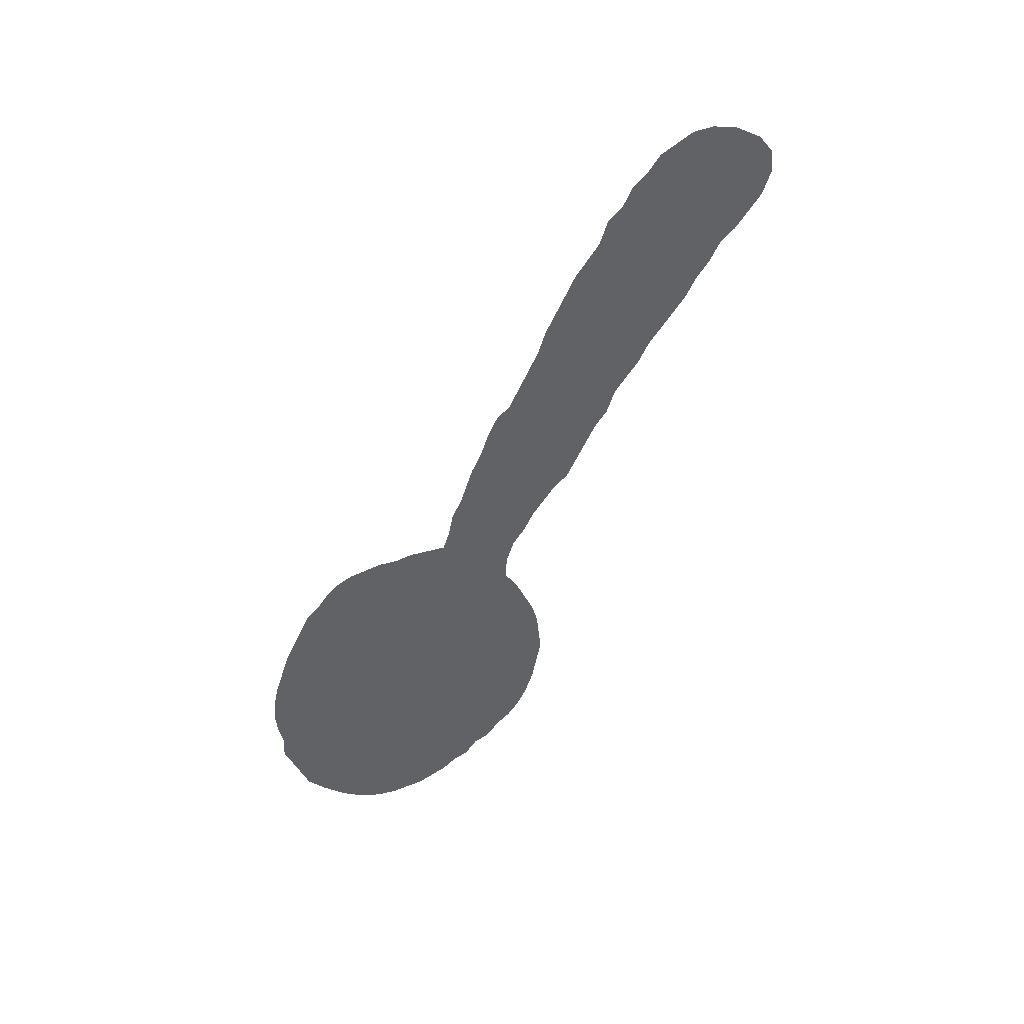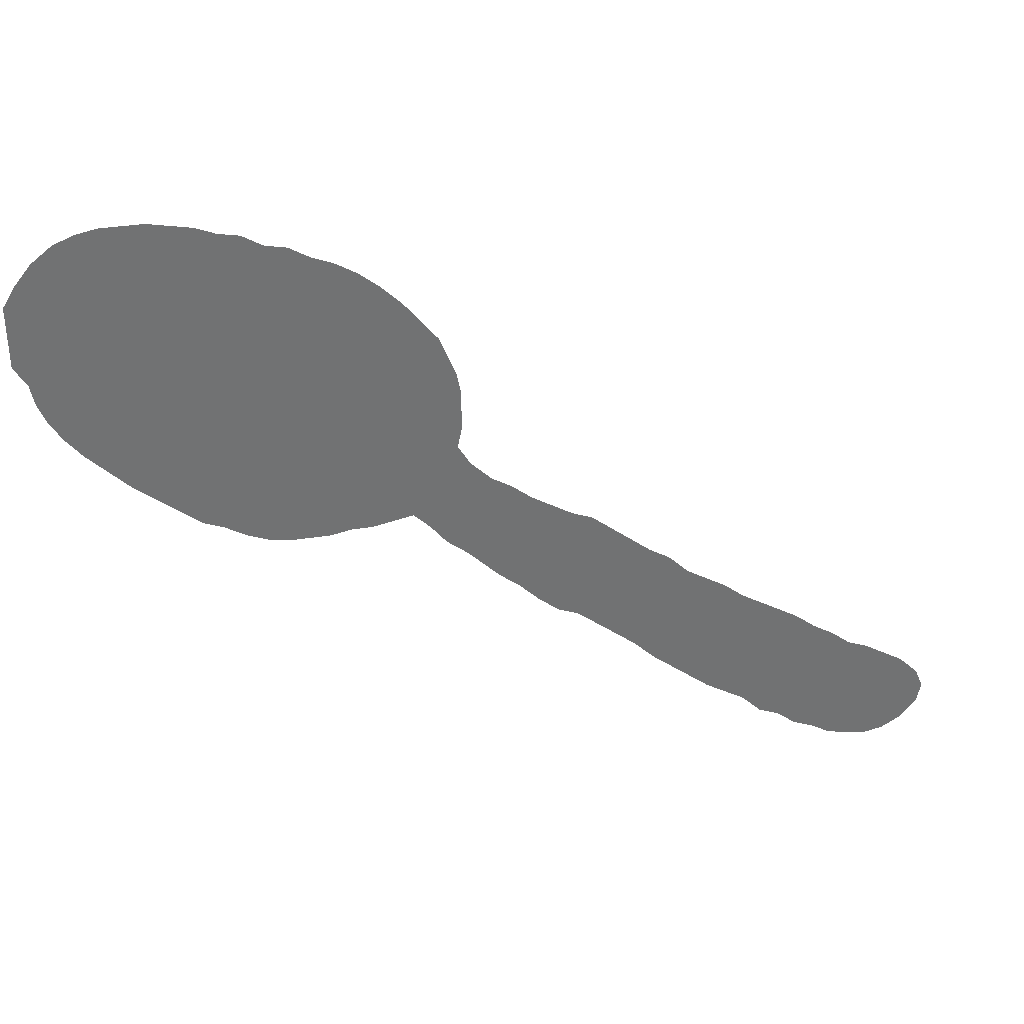
<metadata>
{"format":"obj","ext":"obj","renderer":"f3d","projection":"perspective","resolution":1024,"background":"white","views":[{"elev":-50.6,"azim":28.0,"up":"+Z"},{"elev":35.0,"azim":-11.8,"up":"+Y"}]}
</metadata>
<code>
v 0.4673 0.3229 0
v 0.4509 0.3393 0
v 0.4286 0.3571 0
v 0.4107 0.3795 0
v 0.3929 0.3973 0
v 0.3709 0.3929 0
v 0.3482 0.3884 0
v 0.3259 0.3884 0
v 0.3036 0.3839 0
v 0.2831 0.3839 0
v 0.2589 0.3839 0
v 0.2366 0.3884 0
v 0.2143 0.3973 0
v 0.192 0.4107 0
v 0.1696 0.4196 0
v 0.1476 0.4373 0
v 0.1252 0.4552 0
v 0.1027 0.4732 0
v 0.07995 0.4959 0
v 0.05804 0.5179 0
v 0.04018 0.5402 0
v 0.02679 0.5625 0
v 0.01786 0.5848 0
v 0.01339 0.6071 0
v 0 0.6295 0
v 0 0.6523 0
v 0 0.6745 0
v 0 0.6964 0
v 0.01339 0.7188 0
v 0.03125 0.7411 0
v 0.05357 0.7589 0
v 0.07589 0.7679 0
v 0.09821 0.7723 0
v 0.1187 0.7723 0
v 0.1429 0.7723 0
v 0.1648 0.7679 0
v 0.1875 0.7634 0
v 0.2098 0.7545 0
v 0.2321 0.75 0
v 0.2545 0.7366 0
v 0.2768 0.7321 0
v 0.2991 0.7188 0
v 0.3214 0.7098 0
v 0.3438 0.6964 0
v 0.3661 0.6786 0
v 0.3884 0.6562 0
v 0.4066 0.6335 0
v 0.4241 0.6116 0
v 0.4329 0.5897 0
v 0.442 0.567 0
v 0.4464 0.5446 0
v 0.4464 0.5227 0
v 0.4464 0.5 0
v 0.442 0.4777 0
v 0.4554 0.4554 0
v 0.4777 0.433 0
v 0.5 0.4196 0
v 0.5223 0.4018 0
v 0.545 0.3881 0
v 0.567 0.375 0
v 0.5893 0.3661 0
v 0.6114 0.3484 0
v 0.6337 0.3305 0
v 0.6562 0.3125 0
v 0.6786 0.2991 0
v 0.7009 0.2768 0
v 0.7251 0.2623 0
v 0.7455 0.25 0
v 0.7679 0.2321 0
v 0.7904 0.2186 0
v 0.8127 0.2052 0
v 0.8348 0.192 0
v 0.8571 0.1741 0
v 0.8795 0.1607 0
v 0.9018 0.1429 0
v 0.9241 0.1339 0
v 0.946 0.1208 0
v 0.9688 0.1071 0
v 0.9911 0.08482 0
v 1 0.0625 0
v 0.9955 0.04018 0
v 0.9777 0.01786 0
v 0.9554 0.004464 0
v 0.933 0 0
v 0.9103 0.004545 0
v 0.8884 0.008929 0
v 0.8661 0.02232 0
v 0.8438 0.03125 0
v 0.8214 0.04911 0
v 0.7991 0.05804 0
v 0.7768 0.08036 0
v 0.7563 0.09263 0
v 0.7321 0.1071 0
v 0.7094 0.1254 0
v 0.6871 0.1432 0
v 0.6652 0.1607 0
v 0.6429 0.183 0
v 0.6201 0.2013 0
v 0.5978 0.2191 0
v 0.5759 0.2366 0
v 0.5536 0.2455 0
v 0.5312 0.2634 0
v 0.5089 0.2857 0
v 0.4866 0.3036 0
v 0.06714 0.7467 0
v 0.03965 0.7161 0
v 0.984 0.05875 0
v 0.07615 0.6136 0
v 0.4548 0.3908 0
v 0.1157 0.6582 0
v 0.02365 0.6331 0
v 0.05501 0.699 0
v 0.06993 0.6811 0
v 0.1129 0.6842 0
v 0.7136 0.2044 0
v 0.4347 0.4121 0
v 0.2348 0.7253 0
v 0.1349 0.622 0
v 0.1194 0.6365 0
v 0.263 0.5525 0
v 0.2956 0.5256 0
v 0.3399 0.5083 0
v 0.04541 0.6472 0
v 0.5852 0.296 0
v 0.5611 0.3209 0
v 0.7898 0.1404 0
v 0.8582 0.09218 0
v 0.8088 0.1242 0
v 0.887 0.07941 0
v 0.6335 0.2571 0
v 0.4149 0.4386 0
v 0.6081 0.2743 0
v 0.1349 0.6718 0
v 0.2903 0.5808 0
v 0.4268 0.5512 0
v 0.7295 0.1862 0
v 0.7672 0.1551 0
v 0.6552 0.2412 0
v 0.6702 0.2224 0
v 0.6923 0.2176 0
v 0.832 0.109 0
v 0.9652 0.06113 0
v 0.941 0.06338 0
v 0.9291 0.02083 0
v 0.5339 0.3326 0
v 0.7077 0.2551 0
v 0.8696 0.1129 0
v 0.02552 0.691 0
v 0.7463 0.1683 0
v 0.9153 0.07258 0
v 0.5052 0.3496 0
v 0.3908 0.4584 0
v 0.3825 0.4368 0
v 0.3854 0.4868 0
v 0.368 0.5151 0
v 0.2226 0.5863 0
v 0.1748 0.4315 0
v 0.2418 0.5672 0
v 0.4803 0.3763 0
v 0.06982 0.7224 0
v 0.7385 0.2187 0
v 0.1401 0.597 0
v 0.1118 0.5581 0
v 0.1649 0.6958 0
v 0.1686 0.5983 0
v 0.2409 0.4649 0
v 0.2864 0.448 0
v 0.09205 0.67 0
v 0.06712 0.6356 0
v 0.6083 0.3203 0
v 0.2409 0.5442 0
v 0.5883 0.3244 0
v 0.7674 0.1328 0
v 0.07064 0.5692 0
v 0.8123 0.1525 0
v 0.8639 0.04644 0
v 0.6359 0.2813 0
v 0.6667 0.2693 0
v 0.1765 0.6472 0
v 0.3088 0.4819 0
v 0.4952 0.3968 0
v 0.4052 0.5447 0
v 0.1833 0.7118 0
v 0.7052 0.1729 0
v 0.1592 0.6717 0
v 0.7917 0.1672 0
v 0.2874 0.4736 0
v 0.6272 0.2296 0
v 0.1718 0.4725 0
v 0.403 0.4181 0
v 0.6919 0.1926 0
v 0.2186 0.4468 0
v 0.301 0.6962 0
v 0.1796 0.7402 0
v 0.2823 0.6826 0
v 0.04923 0.6201 0
v 0.1047 0.5344 0
v 0.9619 0.08217 0
v 0.5111 0.3166 0
v 0.4129 0.4686 0
v 0.4156 0.399 0
v 0.3278 0.4177 0
v 0.7199 0.154 0
v 0.7703 0.1806 0
v 0.4235 0.5307 0
v 0.1394 0.697 0
v 0.7409 0.1376 0
v 0.8566 0.1488 0
v 0.8327 0.1373 0
v 0.2411 0.7025 0
v 0.1511 0.4881 0
v 0.9411 0.09133 0
v 0.355 0.4314 0
v 0.3337 0.4446 0
v 0.1592 0.6226 0
v 0.5819 0.3425 0
v 0.2186 0.4872 0
v 0.1967 0.5027 0
v 0.08457 0.5917 0
v 0.313 0.5896 0
v 0.1574 0.7202 0
v 0.2099 0.6772 0
v 0.1853 0.6786 0
v 0.3492 0.4072 0
v 0.341 0.5304 0
v 0.3172 0.6127 0
v 0.3334 0.5963 0
v 0.3202 0.522 0
v 0.3732 0.5681 0
v 0.2671 0.4623 0
v 0.1297 0.7245 0
v 0.09891 0.726 0
v 0.5806 0.2642 0
v 0.557 0.2761 0
v 0.0512 0.5895 0
v 0.4177 0.5688 0
v 0.8786 0.1327 0
v 0.8468 0.06321 0
v 0.7816 0.1109 0
v 0.9202 0.1053 0
v 0.8885 0.1052 0
v 0.6042 0.2468 0
v 0.2398 0.495 0
v 0.6165 0.3002 0
v 0.6474 0.2118 0
v 0.7171 0.2342 0
v 0.6686 0.1942 0
v 0.6864 0.2465 0
v 0.4333 0.3839 0
v 0.9505 0.03516 0
v 0.5352 0.3621 0
v 0.2533 0.6527 0
v 0.2311 0.6638 0
v 0.7535 0.1994 0
v 0.8304 0.08199 0
v 0.8052 0.0974 0
v 0.8907 0.05056 0
v 0.9209 0.04544 0
v 0.416 0.4923 0
v 0.3751 0.4146 0
v 0.5599 0.2981 0
v 0.3103 0.4575 0
v 0.3946 0.5685 0
v 0.5354 0.2989 0
v 0.5597 0.3494 0
v 0.1763 0.515 0
v 0.2982 0.6324 0
v 0.2733 0.6392 0
v 0.08794 0.747 0
v 0.3119 0.5656 0
v 0.1715 0.4499 0
v 0.3533 0.6326 0
v 0.9734 0.04077 0
v 0.3299 0.4898 0
v 0.2383 0.4346 0
v 0.3596 0.5439 0
v 0.2845 0.5011 0
v 0.3109 0.5042 0
v 0.2073 0.7289 0
v 0.3831 0.5954 0
v 0.3828 0.5413 0
v 0.3233 0.6669 0
v 0.2285 0.6353 0
v 0.2153 0.5376 0
v 0.1943 0.4582 0
v 0.276 0.4027 0
v 0.2693 0.6001 0
v 0.2599 0.5071 0
v 0.1132 0.7063 0
v 0.2814 0.4242 0
v 0.1364 0.5684 0
v 0.4749 0.3494 0
v 0.06957 0.6578 0
v 0.3999 0.6123 0
v 0.2017 0.6328 0
v 0.4894 0.3291 0
v 0.1872 0.5547 0
v 0.4542 0.3659 0
v 0.04681 0.6734 0
v 0.08609 0.7003 0
v 0.0928 0.6396 0
v 0.2217 0.7095 0
v 0.5087 0.3763 0
v 0.2325 0.411 0
v 0.05147 0.7359 0
v 0.08705 0.5494 0
v 0.108 0.6118 0
v 0.3375 0.6509 0
v 0.1136 0.585 0
v 0.3643 0.6116 0
v 0.1958 0.436 0
v 0.335 0.5534 0
v 0.1222 0.5179 0
v 0.09886 0.5123 0
v 0.1326 0.4999 0
v 0.1638 0.5745 0
v 0.263 0.4845 0
v 0.4476 0.4323 0
v 0.1561 0.5489 0
v 0.2404 0.5215 0
v 0.3025 0.6734 0
v 0.2391 0.6087 0
v 0.2147 0.4227 0
v 0.205 0.6558 0
v 0.172 0.5339 0
v 0.3627 0.4601 0
v 0.215 0.4672 0
v 0.4691 0.4092 0
v 0.02328 0.6618 0
v 0.2282 0.6876 0
v 0.09375 0.5711 0
v 0.3099 0.6515 0
v 0.2675 0.5739 0
v 0.3264 0.6323 0
v 0.3335 0.5764 0
v 0.3523 0.5661 0
v 0.2608 0.4404 0
v 0.1184 0.7495 0
v 0.1491 0.7457 0
v 0.8136 0.1788 0
v 0.8069 0.07446 0
v 0.6561 0.2917 0
v 0.6387 0.3036 0
v 0.7549 0.1162 0
v 0.3349 0.4692 0
v 0.9002 0.02737 0
v 0.5269 0.3819 0
v 0.15 0.5181 0
v 0.7738 0.2052 0
v 0.8347 0.1641 0
v 0.9024 0.1225 0
v 0.7925 0.1927 0
v 0.03215 0.6066 0
v 0.4249 0.5115 0
v 0.4087 0.5906 0
v 0.3977 0.5159 0
v 0.8531 0.1224 0
v 0.2945 0.6056 0
v 0.8696 0.06821 0
v 0.2551 0.626 0
v 0.2813 0.6593 0
v 0.4333 0.4543 0
v 0.218 0.5121 0
v 0.1942 0.481 0
v 0.2783 0.6203 0
v 0.9034 0.09048 0
v 0.3563 0.4878 0
v 0.1308 0.5408 0
v 0.2686 0.5291 0
v 0.185 0.616 0
v 0.1929 0.5844 0
v 0.2148 0.5616 0
v 0.1951 0.5272 0
v 0.05008 0.5621 0
v 0.1455 0.6474 0
v 0.2039 0.6996 0
v 0.06438 0.5433 0
v 0.08058 0.5242 0
v 0.3441 0.6723 0
v 0.3631 0.6532 0
v 0.3424 0.613 0
v 0.2881 0.5524 0
v 0.3803 0.629 0
v 0.3568 0.5895 0
v 0.3143 0.5423 0
v 0.2555 0.4124 0
v 0.1095 0.4952 0
v 0.6831 0.1706 0
v 0.1281 0.4783 0
v 0.2778 0.7043 0
v 0.2567 0.6813 0
v 0.2135 0.6096 0
v 0.2576 0.7129 0
v 0.302 0.4061 0
v 0.1486 0.4629 0
v 0.1723 0.496 0
v 0.3071 0.4326 0
v 0.3229 0.6867 0
v 0.248 0.5878 0
f 30 305 31
f 262 397 214
f 27 329 148
f 79 107 80
f 249 298 109
f 34 338 35
f 24 111 25
f 109 328 116
f 38 279 39
f 378 314 197
f 338 269 232
f 112 299 113
f 111 196 123
f 229 280 384
f 62 172 170
f 119 375 110
f 253 324 283
f 165 316 371
f 329 111 123
f 116 318 131
f 42 193 43
f 233 100 242
f 47 294 48
f 182 281 356
f 50 135 51
f 317 277 288
f 336 276 229
f 274 278 180
f 67 146 246
f 157 271 16
f 220 270 335
f 171 120 158
f 79 198 142
f 83 144 84
f 40 393 41
f 51 205 52
f 354 356 259
f 309 162 307
f 12 304 13
f 153 131 152
f 202 213 214
f 14 157 15
f 298 292 159
f 112 113 300
f 105 32 31
f 105 160 269
f 29 106 30
f 148 106 29
f 28 148 29
f 107 81 80
f 107 273 81
f 78 198 79
f 167 187 230
f 328 57 56
f 236 135 50
f 111 26 25
f 113 168 300
f 106 148 112
f 370 371 392
f 388 191 247
f 11 386 12
f 3 298 249
f 249 109 116
f 117 40 39
f 194 183 279
f 151 251 303
f 151 296 199
f 171 158 372
f 382 270 134
f 157 311 271
f 345 180 262
f 12 386 304
f 225 276 312
f 277 180 278
f 390 193 42
f 231 289 206
f 124 234 233
f 216 125 172
f 186 126 175
f 351 237 241
f 238 255 89
f 126 173 239
f 167 262 187
f 240 366 150
f 241 366 240
f 257 359 176
f 197 368 163
f 129 359 257
f 188 242 99
f 177 130 178
f 10 286 11
f 24 353 111
f 362 55 54
f 190 116 131
f 170 124 244
f 8 7 224
f 244 132 177
f 355 49 48
f 49 355 236
f 107 142 273
f 69 161 254
f 203 184 95
f 137 207 173
f 66 178 248
f 138 188 245
f 246 115 161
f 140 247 191
f 247 245 97
f 208 209 357
f 253 330 222
f 175 128 209
f 273 250 82
f 81 273 82
f 212 143 198
f 162 309 291
f 250 258 144
f 142 143 250
f 83 250 144
f 144 85 84
f 251 145 265
f 251 151 145
f 5 201 190
f 260 5 190
f 153 260 190
f 162 291 316
f 390 42 41
f 185 164 206
f 254 149 204
f 2 292 298
f 207 203 94
f 204 137 186
f 201 116 190
f 187 180 277
f 141 256 255
f 256 239 91
f 327 192 166
f 150 257 258
f 303 347 58
f 296 104 199
f 131 153 190
f 260 153 213
f 260 6 5
f 135 236 182
f 281 182 263
f 259 200 54
f 142 250 273
f 125 264 261
f 261 264 234
f 264 199 103
f 265 125 216
f 389 395 211
f 157 16 15
f 253 283 252
f 320 171 284
f 271 285 189
f 296 151 292
f 181 58 57
f 2 298 3
f 298 159 109
f 106 112 160
f 32 105 269
f 289 231 232
f 289 300 114
f 286 290 386
f 290 397 167
f 293 301 168
f 123 169 293
f 113 293 168
f 168 110 114
f 114 133 206
f 172 125 124
f 170 172 124
f 127 255 238
f 241 237 147
f 49 236 50
f 175 126 128
f 348 266 325
f 319 297 316
f 177 132 130
f 206 164 221
f 22 235 23
f 130 242 188
f 165 371 370
f 124 233 132
f 132 233 242
f 205 182 356
f 115 184 136
f 317 288 243
f 336 229 384
f 186 137 126
f 248 138 139
f 122 278 274
f 140 191 115
f 335 384 227
f 246 248 140
f 139 245 247
f 220 227 226
f 228 122 225
f 198 143 142
f 151 199 145
f 131 200 152
f 263 280 229
f 39 279 117
f 136 203 149
f 149 207 137
f 297 371 316
f 309 307 219
f 209 128 141
f 357 209 141
f 212 150 143
f 221 183 194
f 326 153 152
f 326 152 154
f 326 213 153
f 145 199 264
f 164 183 221
f 192 327 285
f 373 363 284
f 318 116 328
f 174 219 235
f 328 181 57
f 148 299 112
f 231 206 221
f 111 353 196
f 388 96 95
f 184 115 191
f 376 330 302
f 133 110 375
f 306 163 331
f 1 296 292
f 108 307 301
f 197 163 306
f 164 223 183
f 332 308 282
f 307 162 118
f 331 309 219
f 287 333 134
f 334 272 308
f 380 272 383
f 200 362 54
f 280 294 383
f 312 336 335
f 275 386 337
f 33 269 338
f 338 232 231
f 221 194 339
f 339 231 221
f 36 35 339
f 233 101 100
f 234 102 101
f 233 234 101
f 124 261 234
f 62 216 172
f 219 307 108
f 71 352 340
f 340 186 175
f 74 237 75
f 357 141 127
f 238 89 88
f 129 127 359
f 239 92 91
f 239 173 344
f 128 126 239
f 76 240 77
f 77 240 212
f 75 237 351
f 351 241 240
f 176 88 87
f 242 100 99
f 130 132 242
f 188 99 98
f 188 138 130
f 64 342 65
f 64 343 342
f 178 130 138
f 62 170 63
f 63 170 244
f 244 124 132
f 135 205 51
f 63 244 343
f 343 244 177
f 243 288 320
f 68 161 69
f 161 115 136
f 254 161 136
f 203 95 94
f 203 136 184
f 239 344 92
f 173 207 344
f 126 137 173
f 65 178 66
f 248 178 138
f 245 98 97
f 245 188 98
f 139 138 245
f 67 246 68
f 68 246 161
f 246 140 115
f 247 97 96
f 388 247 96
f 247 140 139
f 66 146 67
f 248 139 140
f 73 208 74
f 74 208 237
f 73 350 208
f 346 86 85
f 196 169 123
f 77 212 78
f 78 212 198
f 163 368 291
f 258 346 144
f 82 250 83
f 250 143 258
f 59 251 60
f 60 251 265
f 59 58 347
f 315 348 313
f 211 348 315
f 228 121 278
f 391 361 195
f 230 317 166
f 324 295 283
f 318 56 55
f 69 254 349
f 349 254 204
f 254 136 149
f 187 262 180
f 207 94 93
f 75 351 76
f 207 149 203
f 352 204 186
f 204 149 137
f 10 9 394
f 255 341 89
f 187 277 317
f 255 256 341
f 353 235 196
f 141 128 256
f 256 128 239
f 346 87 86
f 150 129 257
f 232 300 289
f 144 346 85
f 258 257 346
f 143 150 258
f 327 166 217
f 259 54 53
f 354 53 52
f 7 6 224
f 224 6 260
f 213 224 260
f 263 182 236
f 154 152 200
f 155 281 276
f 274 180 345
f 133 185 206
f 383 294 47
f 355 263 236
f 356 154 259
f 199 104 103
f 264 103 102
f 234 264 102
f 264 125 145
f 60 265 61
f 61 265 216
f 265 145 125
f 189 396 211
f 319 325 297
f 215 162 165
f 283 322 360
f 332 282 321
f 360 287 365
f 195 361 321
f 210 330 391
f 329 123 299
f 184 191 388
f 269 160 232
f 32 269 33
f 356 354 205
f 362 318 55
f 249 116 201
f 217 363 218
f 363 320 284
f 365 267 268
f 252 268 361
f 171 369 120
f 217 166 243
f 240 150 212
f 369 121 382
f 289 114 206
f 386 290 337
f 337 290 167
f 290 286 394
f 167 397 262
f 301 110 168
f 329 299 148
f 293 169 301
f 165 370 215
f 371 156 392
f 37 194 38
f 156 322 392
f 392 322 283
f 311 192 285
f 3 249 4
f 372 158 156
f 373 218 363
f 21 377 374
f 374 174 235
f 235 219 108
f 112 300 160
f 301 119 110
f 159 181 328
f 134 270 220
f 110 133 114
f 23 353 24
f 196 108 169
f 196 235 108
f 302 210 117
f 303 181 159
f 375 215 179
f 164 185 223
f 279 183 376
f 376 223 222
f 20 378 377
f 377 306 174
f 331 163 309
f 305 106 160
f 301 307 119
f 169 108 301
f 19 314 378
f 378 197 306
f 307 118 119
f 183 223 376
f 379 45 44
f 118 162 215
f 163 291 309
f 122 155 225
f 358 287 134
f 380 46 45
f 308 272 380
f 226 227 381
f 270 382 385
f 131 362 200
f 383 47 46
f 272 310 383
f 227 384 381
f 14 311 157
f 87 257 176
f 1 104 296
f 13 323 14
f 323 275 192
f 275 337 166
f 185 179 223
f 194 279 38
f 36 194 37
f 36 339 194
f 18 387 19
f 387 315 313
f 27 148 28
f 197 313 368
f 17 395 389
f 389 211 315
f 314 313 197
f 278 121 277
f 1 292 2
f 312 276 336
f 105 31 305
f 391 252 361
f 230 187 317
f 147 357 127
f 41 393 390
f 391 253 252
f 390 393 391
f 155 276 225
f 276 281 229
f 229 281 263
f 202 8 224
f 397 394 202
f 228 278 122
f 122 274 367
f 345 262 214
f 263 355 280
f 16 395 17
f 395 189 211
f 211 396 348
f 146 248 246
f 319 291 368
f 4 201 5
f 297 373 284
f 333 287 399
f 364 217 218
f 341 90 89
f 363 217 243
f 398 44 43
f 321 282 398
f 337 167 230
f 156 158 399
f 193 195 321
f 369 288 277
f 141 255 127
f 241 127 129
f 52 205 354
f 317 243 166
f 386 275 304
f 311 323 192
f 270 312 335
f 381 310 272
f 358 226 267
f 226 358 220
f 295 324 179
f 223 324 222
f 324 253 222
f 266 373 325
f 319 348 325
f 223 179 324
f 345 326 367
f 214 213 326
f 215 370 179
f 156 399 322
f 327 217 364
f 4 249 201
f 299 293 113
f 318 328 56
f 109 159 328
f 26 111 329
f 26 329 27
f 330 210 302
f 185 375 179
f 279 376 302
f 376 222 330
f 306 331 174
f 174 331 219
f 334 308 332
f 394 8 202
f 333 382 134
f 120 333 158
f 226 381 334
f 267 226 334
f 227 220 335
f 14 323 311
f 385 121 228
f 121 385 382
f 280 383 310
f 335 336 384
f 166 192 275
f 166 337 230
f 339 338 231
f 33 338 34
f 114 300 168
f 35 338 339
f 220 358 134
f 61 216 62
f 71 340 72
f 350 340 175
f 341 91 90
f 396 218 266
f 189 364 396
f 397 202 214
f 238 88 176
f 342 178 65
f 342 177 178
f 63 343 64
f 342 343 177
f 344 93 92
f 344 207 93
f 326 345 214
f 274 345 367
f 303 58 181
f 72 350 73
f 346 257 87
f 59 347 251
f 303 251 347
f 348 319 368
f 387 313 314
f 352 349 204
f 391 195 390
f 70 349 352
f 295 392 283
f 391 330 253
f 72 340 350
f 76 351 240
f 70 352 71
f 340 352 186
f 256 91 341
f 23 235 353
f 259 53 354
f 135 182 205
f 154 200 259
f 185 133 375
f 124 125 261
f 155 154 356
f 155 356 281
f 165 162 316
f 237 357 147
f 208 357 237
f 375 118 215
f 159 151 303
f 297 284 372
f 371 372 156
f 358 267 365
f 224 213 202
f 283 360 252
f 252 360 268
f 359 127 238
f 361 267 332
f 322 287 360
f 361 332 321
f 160 300 232
f 297 325 373
f 131 318 362
f 359 238 176
f 285 327 364
f 189 285 364
f 396 364 218
f 287 358 365
f 268 360 365
f 241 129 366
f 69 349 70
f 11 286 386
f 369 382 120
f 367 154 155
f 208 350 209
f 277 121 369
f 122 367 155
f 320 288 369
f 286 10 394
f 319 316 291
f 370 295 179
f 66 248 146
f 280 355 294
f 297 372 371
f 105 305 160
f 367 326 154
f 271 311 285
f 284 171 372
f 123 293 299
f 266 218 373
f 21 374 22
f 22 374 235
f 117 210 393
f 119 118 375
f 117 279 302
f 304 323 13
f 20 377 21
f 374 377 174
f 19 378 20
f 377 378 306
f 308 380 379
f 282 308 379
f 282 379 398
f 267 334 332
f 333 120 382
f 379 380 45
f 334 381 272
f 270 385 312
f 294 355 48
f 380 383 46
f 384 310 381
f 384 280 310
f 228 225 385
f 312 385 225
f 107 79 142
f 275 323 304
f 18 389 387
f 19 387 314
f 313 348 368
f 184 388 95
f 17 389 18
f 387 389 315
f 30 106 305
f 390 195 193
f 391 393 210
f 241 147 127
f 295 370 392
f 40 117 393
f 350 175 209
f 9 8 394
f 397 290 394
f 16 271 395
f 396 266 348
f 292 151 159
f 158 333 399
f 395 271 189
f 171 320 369
f 363 243 320
f 193 398 43
f 398 379 44
f 361 268 267
f 322 399 287
f 398 193 321
f 366 129 150

</code>
